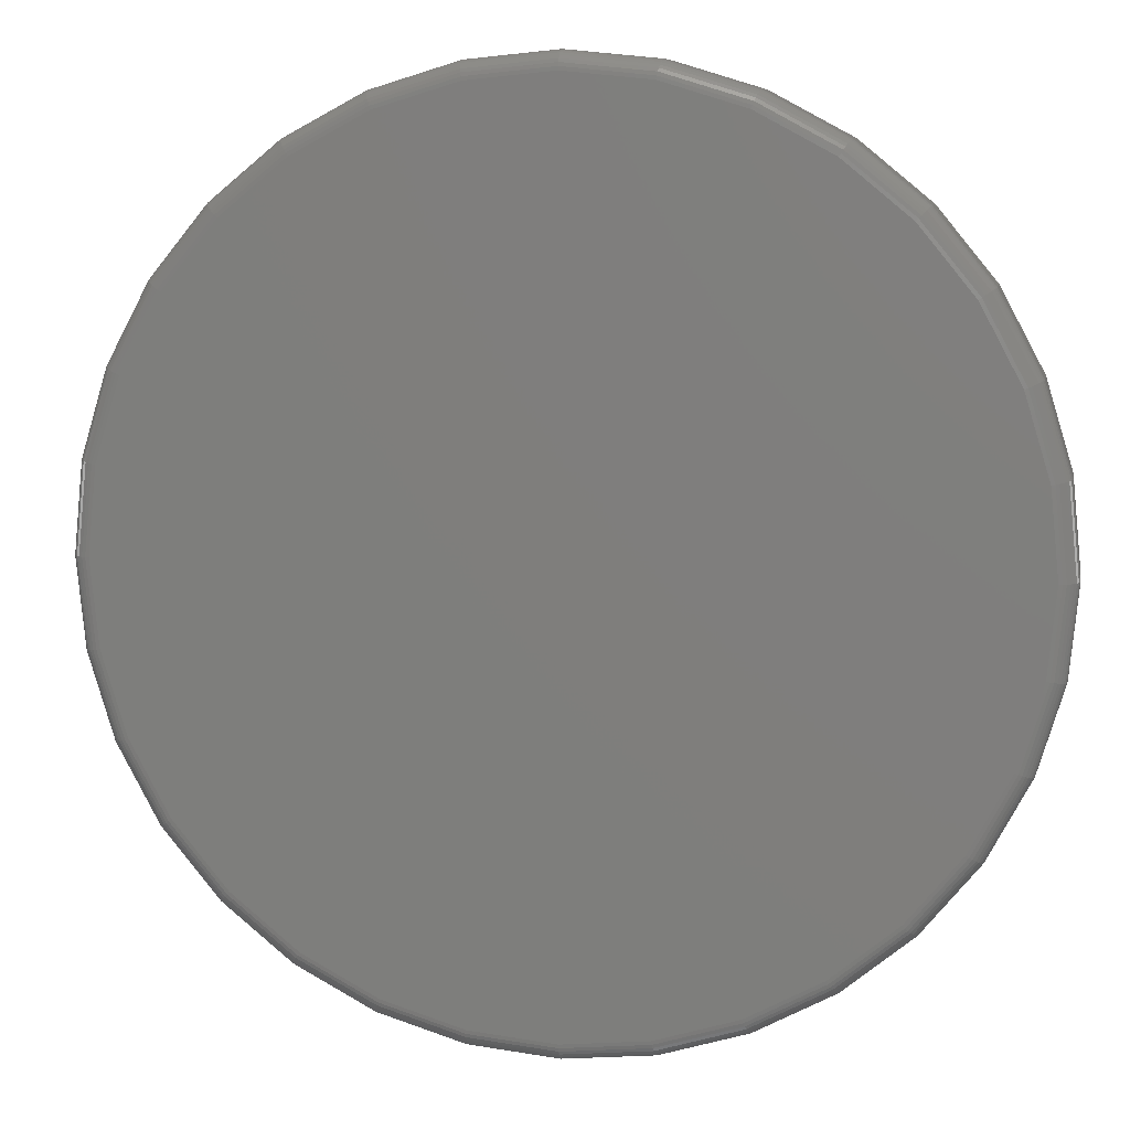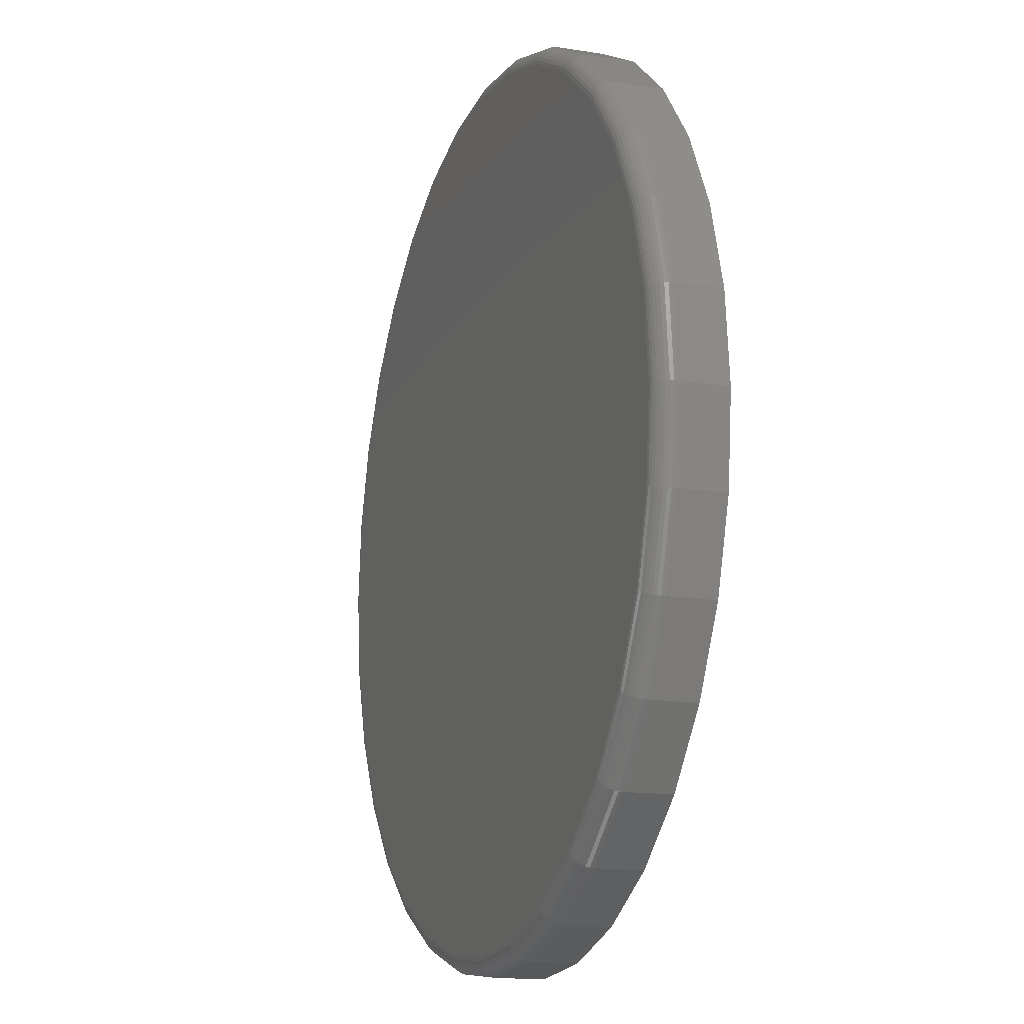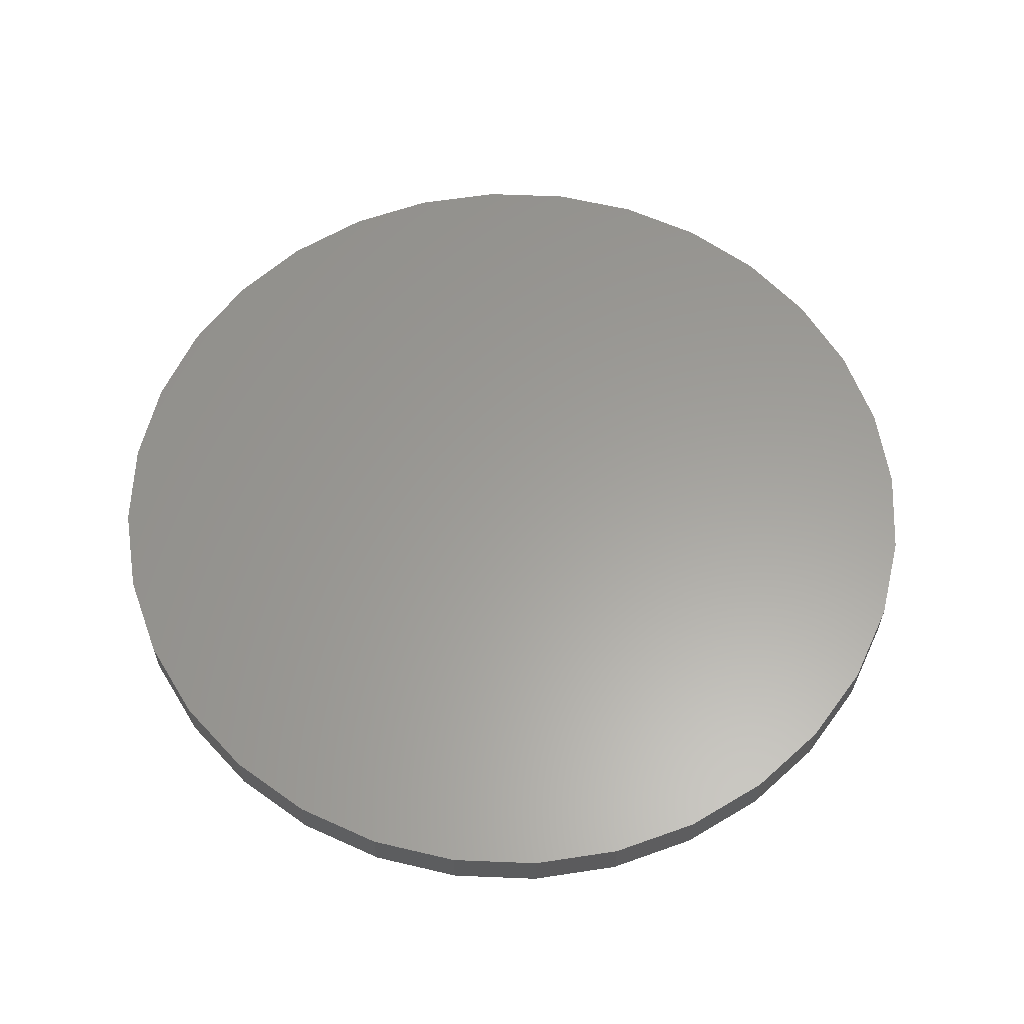
<metadata>
{"format":"stl","ext":"stl","renderer":"f3d","projection":"perspective","resolution":1024,"background":"white","views":[{"elev":8.7,"azim":-169.6,"up":"+Y"},{"elev":-14.4,"azim":-109.3,"up":"+Y"},{"elev":60.7,"azim":143.0,"up":"+Z"}]}
</metadata>
<code>
# stl→obj: 320 verts, 636 faces
v 0.007895 0.3633 0
v 0.07878 0.3563 0
v -0.06299 0.3563 0
v 0.007895 -0.3633 0
v -0.06299 -0.3563 0
v 0.07878 -0.3563 0
v -0.1311 -0.3357 0
v 0.1469 -0.3357 0
v -0.194 -0.3021 0
v 0.2097 -0.3021 0
v -0.249 -0.2569 0
v 0.2648 -0.2569 0
v -0.2942 -0.2019 0
v 0.31 -0.2019 0
v -0.3278 -0.139 0
v 0.3436 -0.139 0
v -0.3484 -0.07088 0
v 0.3642 -0.07088 0
v -0.3554 -1.22e-16 0
v 0.3712 -9.409e-17 0
v -0.3484 0.07088 0
v 0.3642 0.07088 0
v -0.3278 0.139 0
v 0.3436 0.139 0
v -0.2942 0.2019 0
v 0.31 0.2019 0
v -0.249 0.2569 0
v 0.2648 0.2569 0
v -0.194 0.3021 0
v 0.2097 0.3021 0
v -0.1311 0.3357 0
v 0.1469 0.3357 0
v 0.3868 -4.294e-16 0.01562
v 0.3868 0 0.05469
v 0.3796 -0.07393 0.01562
v 0.3796 -0.07393 0.05469
v 0.358 -0.145 0.01562
v 0.358 -0.145 0.05469
v 0.323 -0.2105 0.01562
v 0.323 -0.2105 0.05469
v 0.2759 -0.268 0.01562
v 0.2759 -0.268 0.05469
v 0.2184 -0.3151 0.01562
v 0.2184 -0.3151 0.05469
v 0.1529 -0.3501 0.01562
v 0.1529 -0.3501 0.05469
v 0.08182 -0.3717 0.01562
v 0.08182 -0.3717 0.05469
v 0.007895 -0.3789 0.01562
v 0.007895 -0.3789 0.05469
v -0.06603 -0.3717 0.01562
v -0.06603 -0.3717 0.05469
v -0.1371 -0.3501 0.01562
v -0.1371 -0.3501 0.05469
v -0.2026 -0.3151 0.01562
v -0.2026 -0.3151 0.05469
v -0.2601 -0.268 0.01562
v -0.2601 -0.268 0.05469
v -0.3072 -0.2105 0.01562
v -0.3072 -0.2105 0.05469
v -0.3422 -0.145 0.01562
v -0.3422 -0.145 0.05469
v -0.3638 -0.07393 0.01562
v -0.3638 -0.07393 0.05469
v -0.3711 4.641e-17 0.01562
v -0.3711 4.641e-17 0.05469
v -0.3638 0.07393 0.01562
v -0.3638 0.07393 0.05469
v -0.3422 0.145 0.01562
v -0.3422 0.145 0.05469
v -0.3072 0.2105 0.01562
v -0.3072 0.2105 0.05469
v -0.2601 0.268 0.01562
v -0.2601 0.268 0.05469
v -0.2026 0.3151 0.01562
v -0.2026 0.3151 0.05469
v -0.1371 0.3501 0.01562
v -0.1371 0.3501 0.05469
v -0.06603 0.3717 0.01562
v -0.06603 0.3717 0.05469
v 0.007895 0.3789 0.01562
v 0.007895 0.3789 0.05469
v 0.08182 0.3717 0.01562
v 0.08182 0.3717 0.05469
v 0.1529 0.3501 0.01562
v 0.1529 0.3501 0.05469
v 0.2184 0.3151 0.01562
v 0.2184 0.3151 0.05469
v 0.2759 0.268 0.01562
v 0.2759 0.268 0.05469
v 0.323 0.2105 0.01562
v 0.323 0.2105 0.05469
v 0.358 0.145 0.01562
v 0.358 0.145 0.05469
v 0.3796 0.07393 0.01562
v 0.3796 0.07393 0.05469
v -0.3708 -1.388e-16 0.01258
v -0.3635 0.07387 0.01258
v -0.3699 -1.388e-16 0.009646
v -0.3626 0.0737 0.009646
v -0.3684 -1.665e-16 0.006944
v -0.3612 0.07342 0.006944
v -0.3665 -1.11e-16 0.004576
v -0.3593 0.07304 0.004576
v -0.3641 -1.11e-16 0.002633
v -0.357 0.07257 0.002633
v -0.3614 -1.11e-16 0.001189
v -0.3543 0.07205 0.001189
v -0.3585 -1.11e-16 0.0003002
v -0.3514 0.07148 0.0003002
v 0.3793 0.07387 0.01258
v 0.3865 -4.441e-16 0.01258
v 0.3784 0.0737 0.009646
v 0.3857 -4.441e-16 0.009646
v 0.377 0.07342 0.006944
v 0.3842 -4.163e-16 0.006944
v 0.3751 0.07304 0.004576
v 0.3823 -4.163e-16 0.004576
v 0.3728 0.07257 0.002633
v 0.3799 -4.441e-16 0.002633
v 0.3701 0.07205 0.001189
v 0.3772 -4.163e-16 0.001189
v 0.3672 0.07148 0.0003002
v 0.3743 -4.441e-16 0.0003002
v 0.3577 0.1449 0.01258
v 0.3569 0.1446 0.009646
v 0.3556 0.144 0.006944
v 0.3538 0.1433 0.004576
v 0.3516 0.1424 0.002633
v 0.3491 0.1413 0.001189
v 0.3464 0.1402 0.0003002
v 0.3227 0.2104 0.01258
v 0.322 0.2099 0.009646
v 0.3208 0.2091 0.006944
v 0.3192 0.208 0.004576
v 0.3172 0.2067 0.002633
v 0.315 0.2052 0.001189
v 0.3125 0.2035 0.0003002
v 0.2756 0.2677 0.01258
v 0.275 0.2671 0.009646
v 0.274 0.2661 0.006944
v 0.2726 0.2647 0.004576
v 0.2709 0.263 0.002633
v 0.269 0.2611 0.001189
v 0.267 0.2591 0.0003002
v 0.2183 0.3148 0.01258
v 0.2178 0.3141 0.009646
v 0.217 0.3129 0.006944
v 0.2159 0.3113 0.004576
v 0.2146 0.3093 0.002633
v 0.2131 0.3071 0.001189
v 0.2114 0.3046 0.0003002
v 0.1528 0.3498 0.01258
v 0.1525 0.349 0.009646
v 0.1519 0.3477 0.006944
v 0.1512 0.3459 0.004576
v 0.1503 0.3437 0.002633
v 0.1492 0.3412 0.001189
v 0.1481 0.3385 0.0003002
v 0.08177 0.3714 0.01258
v 0.08159 0.3705 0.009646
v 0.08131 0.3691 0.006944
v 0.08093 0.3672 0.004576
v 0.08047 0.3649 0.002633
v 0.07994 0.3622 0.001189
v 0.07937 0.3593 0.0003002
v 0.007895 0.3786 0.01258
v 0.007895 0.3778 0.009646
v 0.007895 0.3763 0.006944
v 0.007895 0.3744 0.004576
v 0.007895 0.372 0.002633
v 0.007895 0.3693 0.001189
v 0.007895 0.3664 0.0003002
v -0.06598 0.3714 0.01258
v -0.0658 0.3705 0.009646
v -0.06552 0.3691 0.006944
v -0.06514 0.3672 0.004576
v -0.06468 0.3649 0.002633
v -0.06415 0.3622 0.001189
v -0.06358 0.3593 0.0003002
v -0.137 0.3498 0.01258
v -0.1367 0.349 0.009646
v -0.1361 0.3477 0.006944
v -0.1354 0.3459 0.004576
v -0.1345 0.3437 0.002633
v -0.1334 0.3412 0.001189
v -0.1323 0.3385 0.0003002
v -0.2025 0.3148 0.01258
v -0.202 0.3141 0.009646
v -0.2012 0.3129 0.006944
v -0.2001 0.3113 0.004576
v -0.1988 0.3093 0.002633
v -0.1973 0.3071 0.001189
v -0.1956 0.3046 0.0003002
v -0.2598 0.2677 0.01258
v -0.2592 0.2671 0.009646
v -0.2582 0.2661 0.006944
v -0.2568 0.2647 0.004576
v -0.2552 0.263 0.002633
v -0.2532 0.2611 0.001189
v -0.2512 0.2591 0.0003002
v -0.3069 0.2104 0.01258
v -0.3062 0.2099 0.009646
v -0.305 0.2091 0.006944
v -0.3034 0.208 0.004576
v -0.3014 0.2067 0.002633
v -0.2992 0.2052 0.001189
v -0.2967 0.2035 0.0003002
v -0.3419 0.1449 0.01258
v -0.3411 0.1446 0.009646
v -0.3398 0.144 0.006944
v -0.338 0.1433 0.004576
v -0.3358 0.1424 0.002633
v -0.3333 0.1413 0.001189
v -0.3306 0.1402 0.0003002
v 0.3793 -0.07387 0.01258
v 0.3784 -0.0737 0.009646
v 0.377 -0.07342 0.006944
v 0.3751 -0.07304 0.004576
v 0.3728 -0.07257 0.002633
v 0.3701 -0.07205 0.001189
v 0.3672 -0.07148 0.0003002
v -0.3635 -0.07387 0.01258
v -0.3626 -0.0737 0.009646
v -0.3612 -0.07342 0.006944
v -0.3593 -0.07304 0.004576
v -0.357 -0.07257 0.002633
v -0.3543 -0.07205 0.001189
v -0.3514 -0.07148 0.0003002
v -0.3419 -0.1449 0.01258
v -0.3411 -0.1446 0.009646
v -0.3398 -0.144 0.006944
v -0.338 -0.1433 0.004576
v -0.3358 -0.1424 0.002633
v -0.3333 -0.1413 0.001189
v -0.3306 -0.1402 0.0003002
v -0.3069 -0.2104 0.01258
v -0.3062 -0.2099 0.009646
v -0.305 -0.2091 0.006944
v -0.3034 -0.208 0.004576
v -0.3014 -0.2067 0.002633
v -0.2992 -0.2052 0.001189
v -0.2967 -0.2035 0.0003002
v -0.2598 -0.2677 0.01258
v -0.2592 -0.2671 0.009646
v -0.2582 -0.2661 0.006944
v -0.2568 -0.2647 0.004576
v -0.2552 -0.263 0.002633
v -0.2532 -0.2611 0.001189
v -0.2512 -0.2591 0.0003002
v -0.2025 -0.3148 0.01258
v -0.202 -0.3141 0.009646
v -0.2012 -0.3129 0.006944
v -0.2001 -0.3113 0.004576
v -0.1988 -0.3093 0.002633
v -0.1973 -0.3071 0.001189
v -0.1956 -0.3046 0.0003002
v -0.137 -0.3498 0.01258
v -0.1367 -0.349 0.009646
v -0.1361 -0.3477 0.006944
v -0.1354 -0.3459 0.004576
v -0.1345 -0.3437 0.002633
v -0.1334 -0.3412 0.001189
v -0.1323 -0.3385 0.0003002
v -0.06598 -0.3714 0.01258
v -0.0658 -0.3705 0.009646
v -0.06552 -0.3691 0.006944
v -0.06514 -0.3672 0.004576
v -0.06468 -0.3649 0.002633
v -0.06415 -0.3622 0.001189
v -0.06358 -0.3593 0.0003002
v 0.007895 -0.3786 0.01258
v 0.007895 -0.3778 0.009646
v 0.007895 -0.3763 0.006944
v 0.007895 -0.3744 0.004576
v 0.007895 -0.372 0.002633
v 0.007895 -0.3693 0.001189
v 0.007895 -0.3664 0.0003002
v 0.08177 -0.3714 0.01258
v 0.08159 -0.3705 0.009646
v 0.08131 -0.3691 0.006944
v 0.08093 -0.3672 0.004576
v 0.08047 -0.3649 0.002633
v 0.07994 -0.3622 0.001189
v 0.07937 -0.3593 0.0003002
v 0.1528 -0.3498 0.01258
v 0.1525 -0.349 0.009646
v 0.1519 -0.3477 0.006944
v 0.1512 -0.3459 0.004576
v 0.1503 -0.3437 0.002633
v 0.1492 -0.3412 0.001189
v 0.1481 -0.3385 0.0003002
v 0.2183 -0.3148 0.01258
v 0.2178 -0.3141 0.009646
v 0.217 -0.3129 0.006944
v 0.2159 -0.3113 0.004576
v 0.2146 -0.3093 0.002633
v 0.2131 -0.3071 0.001189
v 0.2114 -0.3046 0.0003002
v 0.2756 -0.2677 0.01258
v 0.275 -0.2671 0.009646
v 0.274 -0.2661 0.006944
v 0.2726 -0.2647 0.004576
v 0.2709 -0.263 0.002633
v 0.269 -0.2611 0.001189
v 0.267 -0.2591 0.0003002
v 0.3227 -0.2104 0.01258
v 0.322 -0.2099 0.009646
v 0.3208 -0.2091 0.006944
v 0.3192 -0.208 0.004576
v 0.3172 -0.2067 0.002633
v 0.315 -0.2052 0.001189
v 0.3125 -0.2035 0.0003002
v 0.3577 -0.1449 0.01258
v 0.3569 -0.1446 0.009646
v 0.3556 -0.144 0.006944
v 0.3538 -0.1433 0.004576
v 0.3516 -0.1424 0.002633
v 0.3491 -0.1413 0.001189
v 0.3464 -0.1402 0.0003002
f 1 2 3
f 4 5 6
f 6 5 7
f 6 7 8
f 8 7 9
f 8 9 10
f 10 9 11
f 10 11 12
f 12 11 13
f 12 13 14
f 14 13 15
f 14 15 16
f 16 15 17
f 16 17 18
f 18 17 19
f 18 19 20
f 20 19 21
f 20 21 22
f 22 21 23
f 22 23 24
f 24 23 25
f 24 25 26
f 26 25 27
f 26 27 28
f 28 27 29
f 28 29 30
f 30 29 31
f 30 31 32
f 32 31 3
f 32 3 2
f 33 34 35
f 35 34 36
f 35 36 37
f 37 36 38
f 37 38 39
f 39 38 40
f 39 40 41
f 41 40 42
f 41 42 43
f 43 42 44
f 43 44 45
f 45 44 46
f 45 46 47
f 47 46 48
f 47 48 49
f 49 48 50
f 49 50 51
f 51 50 52
f 51 52 53
f 53 52 54
f 53 54 55
f 55 54 56
f 55 56 57
f 57 56 58
f 57 58 59
f 59 58 60
f 59 60 61
f 61 60 62
f 61 62 63
f 63 62 64
f 63 64 65
f 65 64 66
f 65 66 67
f 67 66 68
f 67 68 69
f 69 68 70
f 69 70 71
f 71 70 72
f 71 72 73
f 73 72 74
f 73 74 75
f 75 74 76
f 75 76 77
f 77 76 78
f 77 78 79
f 79 78 80
f 79 80 81
f 81 80 82
f 81 82 83
f 83 82 84
f 83 84 85
f 85 84 86
f 85 86 87
f 87 86 88
f 87 88 89
f 89 88 90
f 89 90 91
f 91 90 92
f 91 92 93
f 93 92 94
f 93 94 95
f 95 94 96
f 95 96 33
f 33 96 34
f 65 67 97
f 97 67 98
f 97 98 99
f 99 98 100
f 99 100 101
f 101 100 102
f 101 102 103
f 103 102 104
f 103 104 105
f 105 104 106
f 105 106 107
f 107 106 108
f 107 108 109
f 109 108 110
f 109 110 19
f 19 110 21
f 95 33 111
f 111 33 112
f 111 112 113
f 113 112 114
f 113 114 115
f 115 114 116
f 115 116 117
f 117 116 118
f 117 118 119
f 119 118 120
f 119 120 121
f 121 120 122
f 121 122 123
f 123 122 124
f 123 124 22
f 22 124 20
f 93 95 125
f 125 95 111
f 125 111 126
f 126 111 113
f 126 113 127
f 127 113 115
f 127 115 128
f 128 115 117
f 128 117 129
f 129 117 119
f 129 119 130
f 130 119 121
f 130 121 131
f 131 121 123
f 131 123 24
f 24 123 22
f 91 93 132
f 132 93 125
f 132 125 133
f 133 125 126
f 133 126 134
f 134 126 127
f 134 127 135
f 135 127 128
f 135 128 136
f 136 128 129
f 136 129 137
f 137 129 130
f 137 130 138
f 138 130 131
f 138 131 26
f 26 131 24
f 89 91 139
f 139 91 132
f 139 132 140
f 140 132 133
f 140 133 141
f 141 133 134
f 141 134 142
f 142 134 135
f 142 135 143
f 143 135 136
f 143 136 144
f 144 136 137
f 144 137 145
f 145 137 138
f 145 138 28
f 28 138 26
f 87 89 146
f 146 89 139
f 146 139 147
f 147 139 140
f 147 140 148
f 148 140 141
f 148 141 149
f 149 141 142
f 149 142 150
f 150 142 143
f 150 143 151
f 151 143 144
f 151 144 152
f 152 144 145
f 152 145 30
f 30 145 28
f 85 87 153
f 153 87 146
f 153 146 154
f 154 146 147
f 154 147 155
f 155 147 148
f 155 148 156
f 156 148 149
f 156 149 157
f 157 149 150
f 157 150 158
f 158 150 151
f 158 151 159
f 159 151 152
f 159 152 32
f 32 152 30
f 83 85 160
f 160 85 153
f 160 153 161
f 161 153 154
f 161 154 162
f 162 154 155
f 162 155 163
f 163 155 156
f 163 156 164
f 164 156 157
f 164 157 165
f 165 157 158
f 165 158 166
f 166 158 159
f 166 159 2
f 2 159 32
f 81 83 167
f 167 83 160
f 167 160 168
f 168 160 161
f 168 161 169
f 169 161 162
f 169 162 170
f 170 162 163
f 170 163 171
f 171 163 164
f 171 164 172
f 172 164 165
f 172 165 173
f 173 165 166
f 173 166 1
f 1 166 2
f 79 81 174
f 174 81 167
f 174 167 175
f 175 167 168
f 175 168 176
f 176 168 169
f 176 169 177
f 177 169 170
f 177 170 178
f 178 170 171
f 178 171 179
f 179 171 172
f 179 172 180
f 180 172 173
f 180 173 3
f 3 173 1
f 77 79 181
f 181 79 174
f 181 174 182
f 182 174 175
f 182 175 183
f 183 175 176
f 183 176 184
f 184 176 177
f 184 177 185
f 185 177 178
f 185 178 186
f 186 178 179
f 186 179 187
f 187 179 180
f 187 180 31
f 31 180 3
f 75 77 188
f 188 77 181
f 188 181 189
f 189 181 182
f 189 182 190
f 190 182 183
f 190 183 191
f 191 183 184
f 191 184 192
f 192 184 185
f 192 185 193
f 193 185 186
f 193 186 194
f 194 186 187
f 194 187 29
f 29 187 31
f 73 75 195
f 195 75 188
f 195 188 196
f 196 188 189
f 196 189 197
f 197 189 190
f 197 190 198
f 198 190 191
f 198 191 199
f 199 191 192
f 199 192 200
f 200 192 193
f 200 193 201
f 201 193 194
f 201 194 27
f 27 194 29
f 71 73 202
f 202 73 195
f 202 195 203
f 203 195 196
f 203 196 204
f 204 196 197
f 204 197 205
f 205 197 198
f 205 198 206
f 206 198 199
f 206 199 207
f 207 199 200
f 207 200 208
f 208 200 201
f 208 201 25
f 25 201 27
f 69 71 209
f 209 71 202
f 209 202 210
f 210 202 203
f 210 203 211
f 211 203 204
f 211 204 212
f 212 204 205
f 212 205 213
f 213 205 206
f 213 206 214
f 214 206 207
f 214 207 215
f 215 207 208
f 215 208 23
f 23 208 25
f 67 69 98
f 98 69 209
f 98 209 100
f 100 209 210
f 100 210 102
f 102 210 211
f 102 211 104
f 104 211 212
f 104 212 106
f 106 212 213
f 106 213 108
f 108 213 214
f 108 214 110
f 110 214 215
f 110 215 21
f 21 215 23
f 33 35 112
f 112 35 216
f 112 216 114
f 114 216 217
f 114 217 116
f 116 217 218
f 116 218 118
f 118 218 219
f 118 219 120
f 120 219 220
f 120 220 122
f 122 220 221
f 122 221 124
f 124 221 222
f 124 222 20
f 20 222 18
f 63 65 223
f 223 65 97
f 223 97 224
f 224 97 99
f 224 99 225
f 225 99 101
f 225 101 226
f 226 101 103
f 226 103 227
f 227 103 105
f 227 105 228
f 228 105 107
f 228 107 229
f 229 107 109
f 229 109 17
f 17 109 19
f 61 63 230
f 230 63 223
f 230 223 231
f 231 223 224
f 231 224 232
f 232 224 225
f 232 225 233
f 233 225 226
f 233 226 234
f 234 226 227
f 234 227 235
f 235 227 228
f 235 228 236
f 236 228 229
f 236 229 15
f 15 229 17
f 59 61 237
f 237 61 230
f 237 230 238
f 238 230 231
f 238 231 239
f 239 231 232
f 239 232 240
f 240 232 233
f 240 233 241
f 241 233 234
f 241 234 242
f 242 234 235
f 242 235 243
f 243 235 236
f 243 236 13
f 13 236 15
f 57 59 244
f 244 59 237
f 244 237 245
f 245 237 238
f 245 238 246
f 246 238 239
f 246 239 247
f 247 239 240
f 247 240 248
f 248 240 241
f 248 241 249
f 249 241 242
f 249 242 250
f 250 242 243
f 250 243 11
f 11 243 13
f 55 57 251
f 251 57 244
f 251 244 252
f 252 244 245
f 252 245 253
f 253 245 246
f 253 246 254
f 254 246 247
f 254 247 255
f 255 247 248
f 255 248 256
f 256 248 249
f 256 249 257
f 257 249 250
f 257 250 9
f 9 250 11
f 53 55 258
f 258 55 251
f 258 251 259
f 259 251 252
f 259 252 260
f 260 252 253
f 260 253 261
f 261 253 254
f 261 254 262
f 262 254 255
f 262 255 263
f 263 255 256
f 263 256 264
f 264 256 257
f 264 257 7
f 7 257 9
f 51 53 265
f 265 53 258
f 265 258 266
f 266 258 259
f 266 259 267
f 267 259 260
f 267 260 268
f 268 260 261
f 268 261 269
f 269 261 262
f 269 262 270
f 270 262 263
f 270 263 271
f 271 263 264
f 271 264 5
f 5 264 7
f 49 51 272
f 272 51 265
f 272 265 273
f 273 265 266
f 273 266 274
f 274 266 267
f 274 267 275
f 275 267 268
f 275 268 276
f 276 268 269
f 276 269 277
f 277 269 270
f 277 270 278
f 278 270 271
f 278 271 4
f 4 271 5
f 47 49 279
f 279 49 272
f 279 272 280
f 280 272 273
f 280 273 281
f 281 273 274
f 281 274 282
f 282 274 275
f 282 275 283
f 283 275 276
f 283 276 284
f 284 276 277
f 284 277 285
f 285 277 278
f 285 278 6
f 6 278 4
f 45 47 286
f 286 47 279
f 286 279 287
f 287 279 280
f 287 280 288
f 288 280 281
f 288 281 289
f 289 281 282
f 289 282 290
f 290 282 283
f 290 283 291
f 291 283 284
f 291 284 292
f 292 284 285
f 292 285 8
f 8 285 6
f 43 45 293
f 293 45 286
f 293 286 294
f 294 286 287
f 294 287 295
f 295 287 288
f 295 288 296
f 296 288 289
f 296 289 297
f 297 289 290
f 297 290 298
f 298 290 291
f 298 291 299
f 299 291 292
f 299 292 10
f 10 292 8
f 41 43 300
f 300 43 293
f 300 293 301
f 301 293 294
f 301 294 302
f 302 294 295
f 302 295 303
f 303 295 296
f 303 296 304
f 304 296 297
f 304 297 305
f 305 297 298
f 305 298 306
f 306 298 299
f 306 299 12
f 12 299 10
f 39 41 307
f 307 41 300
f 307 300 308
f 308 300 301
f 308 301 309
f 309 301 302
f 309 302 310
f 310 302 303
f 310 303 311
f 311 303 304
f 311 304 312
f 312 304 305
f 312 305 313
f 313 305 306
f 313 306 14
f 14 306 12
f 37 39 314
f 314 39 307
f 314 307 315
f 315 307 308
f 315 308 316
f 316 308 309
f 316 309 317
f 317 309 310
f 317 310 318
f 318 310 311
f 318 311 319
f 319 311 312
f 319 312 320
f 320 312 313
f 320 313 16
f 16 313 14
f 35 37 216
f 216 37 314
f 216 314 217
f 217 314 315
f 217 315 218
f 218 315 316
f 218 316 219
f 219 316 317
f 219 317 220
f 220 317 318
f 220 318 221
f 221 318 319
f 221 319 222
f 222 319 320
f 222 320 18
f 18 320 16
f 80 84 82
f 84 80 86
f 86 80 78
f 86 78 88
f 88 78 76
f 88 76 90
f 90 76 74
f 90 74 92
f 92 74 72
f 92 72 94
f 94 72 70
f 94 70 96
f 96 70 68
f 96 68 34
f 34 68 66
f 34 66 36
f 36 66 64
f 36 64 38
f 38 64 62
f 38 62 40
f 40 62 60
f 40 60 42
f 42 60 58
f 42 58 44
f 44 58 56
f 44 56 46
f 46 56 54
f 46 54 48
f 48 54 52
f 48 52 50

</code>
